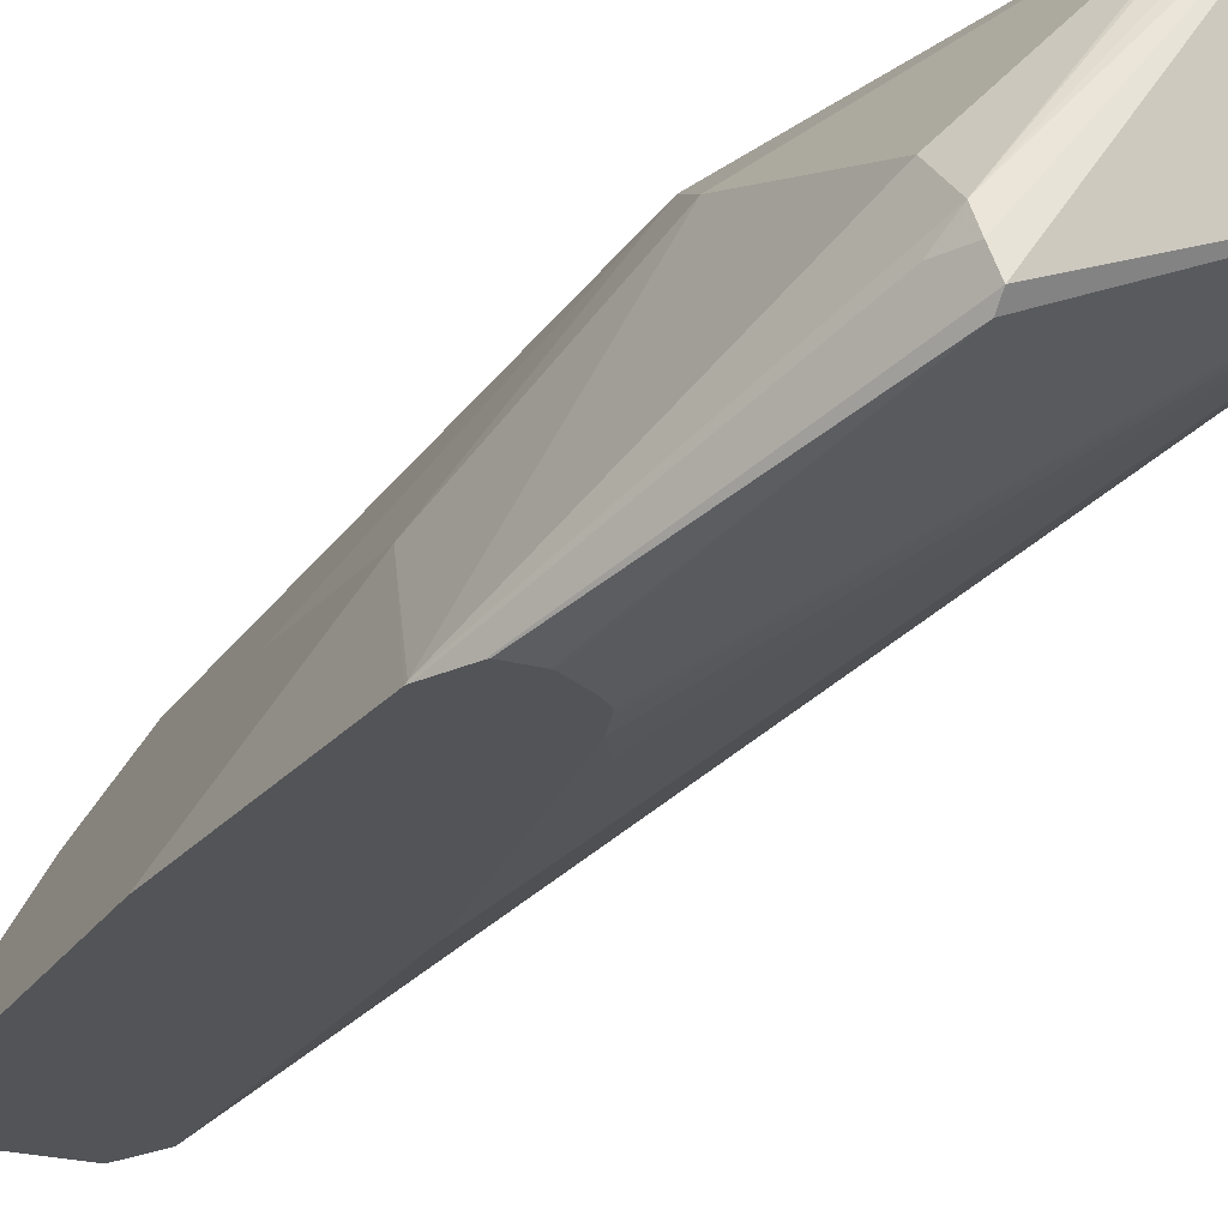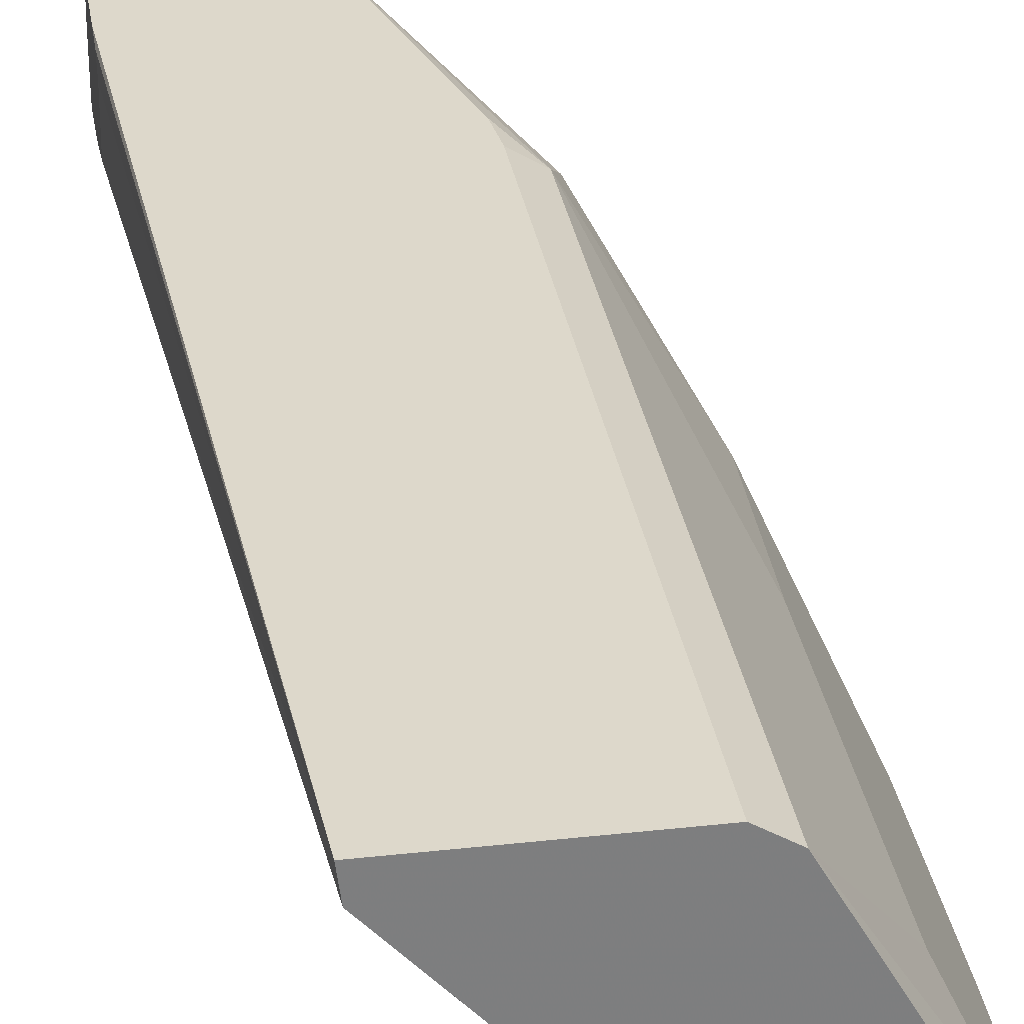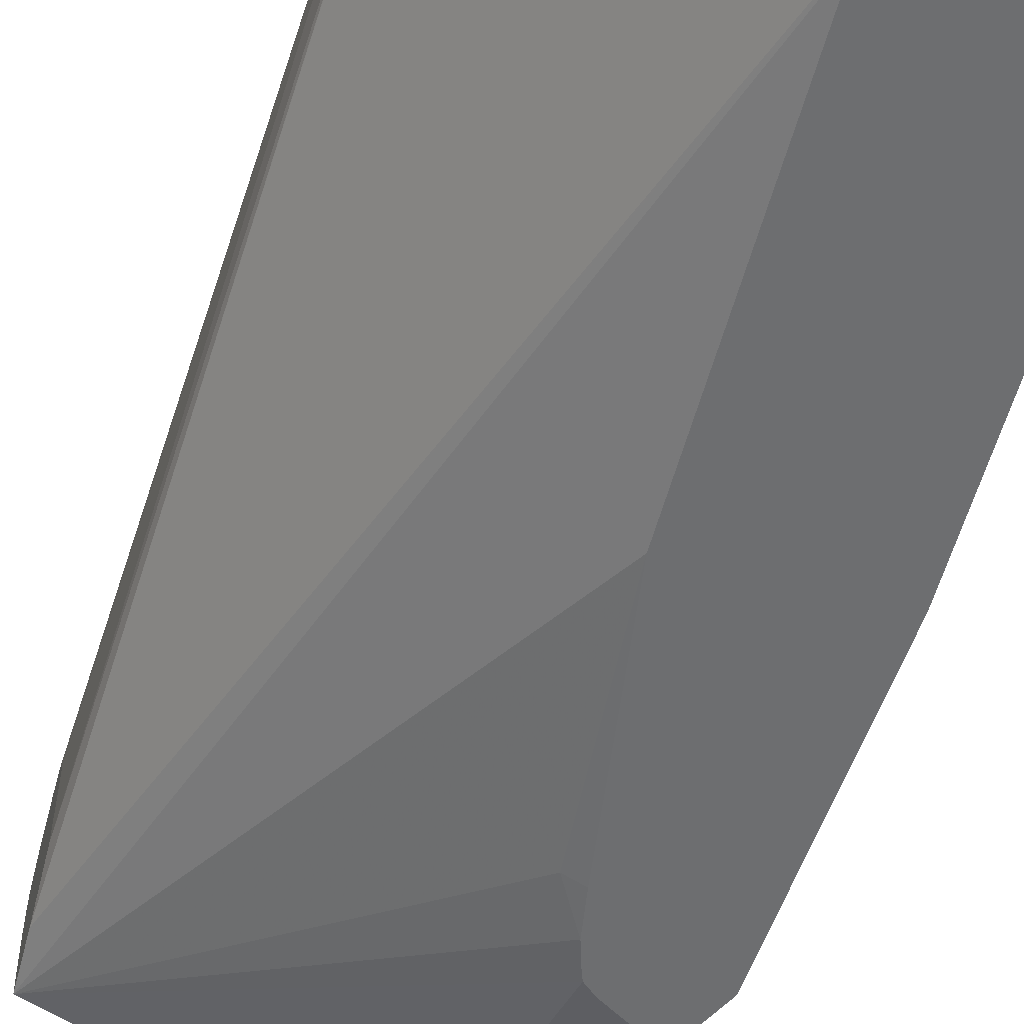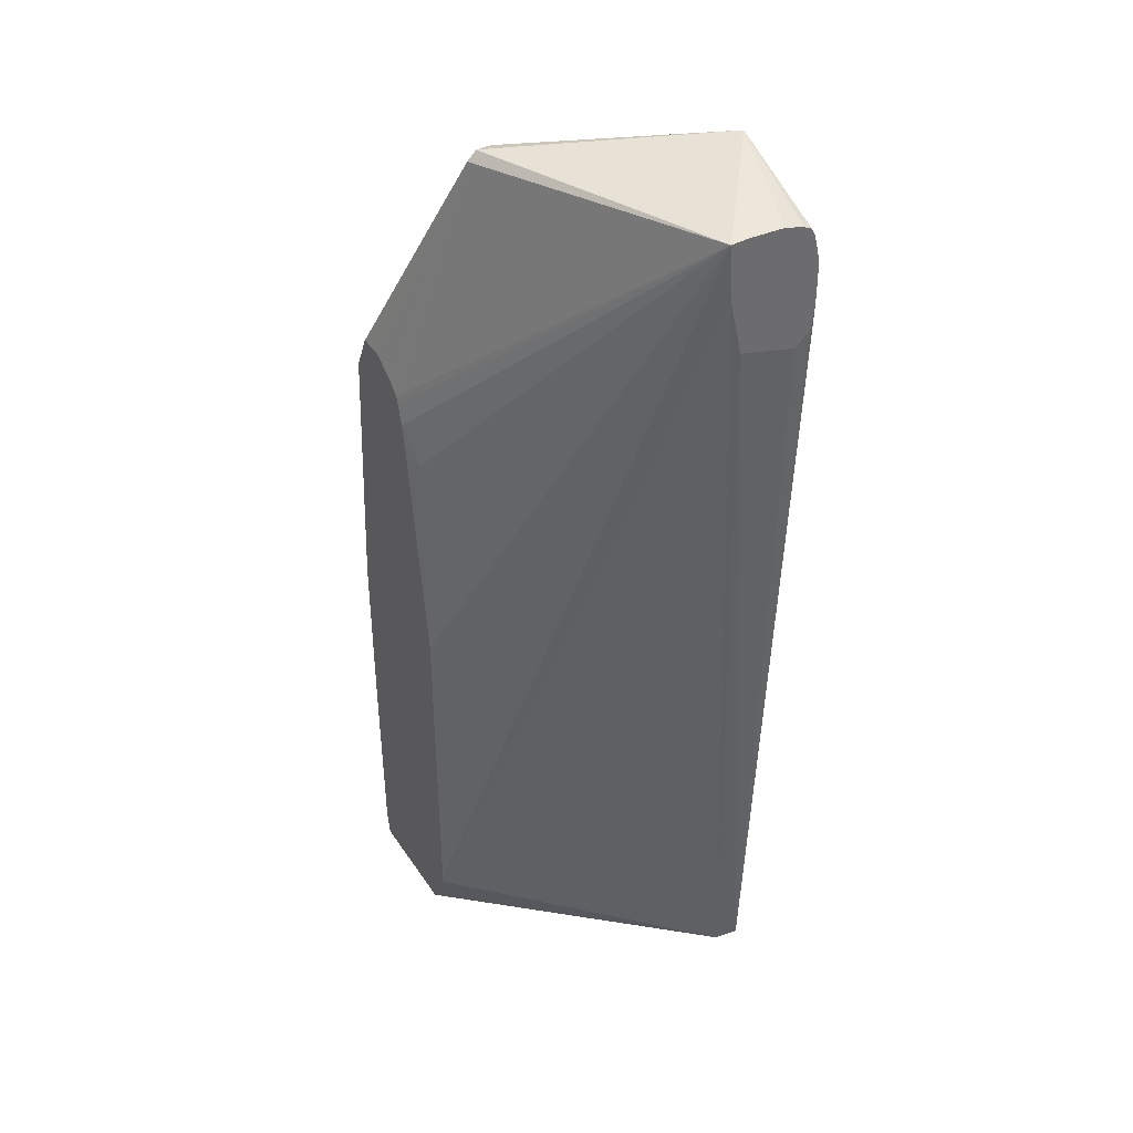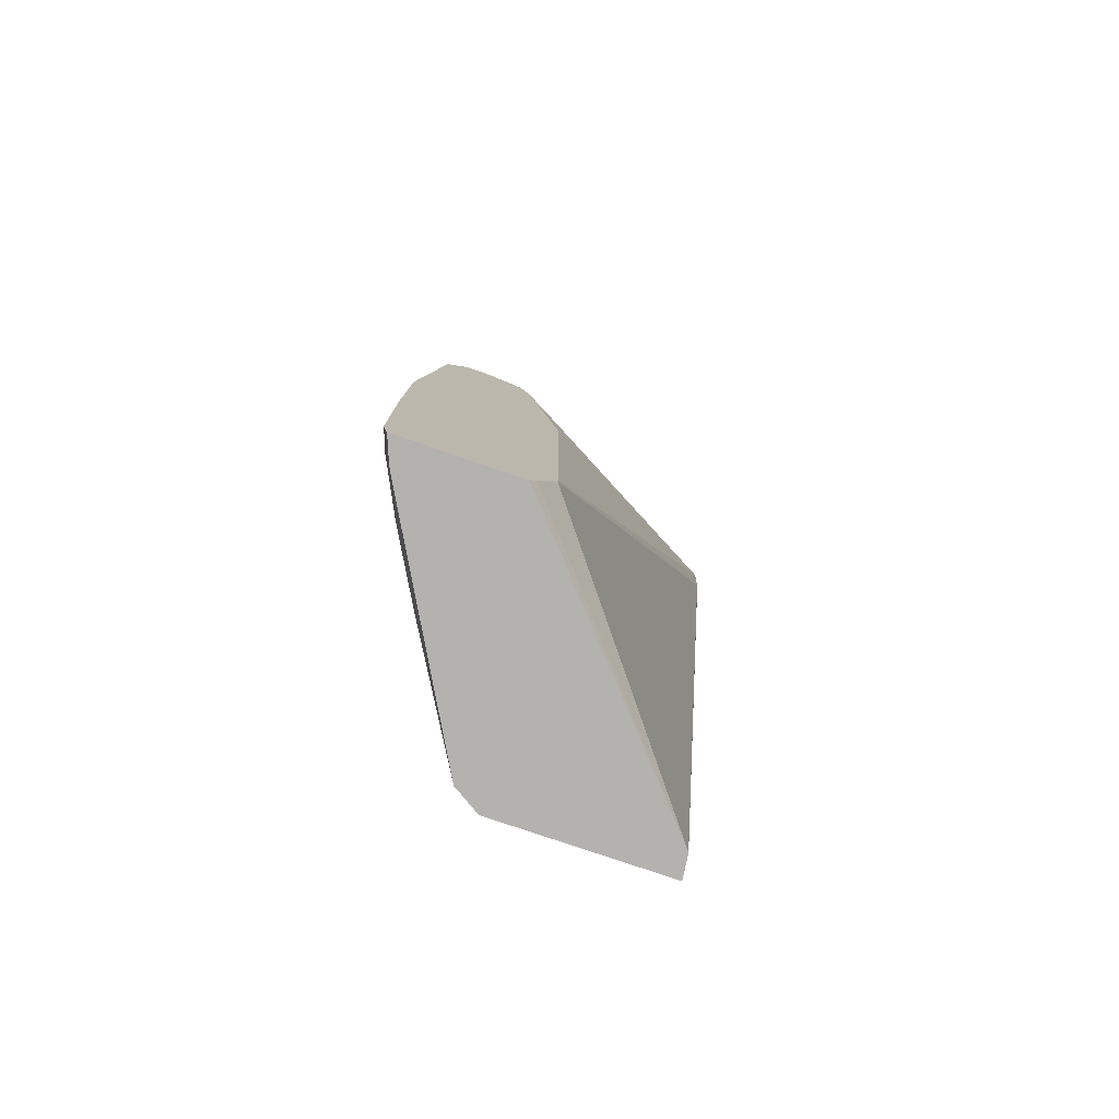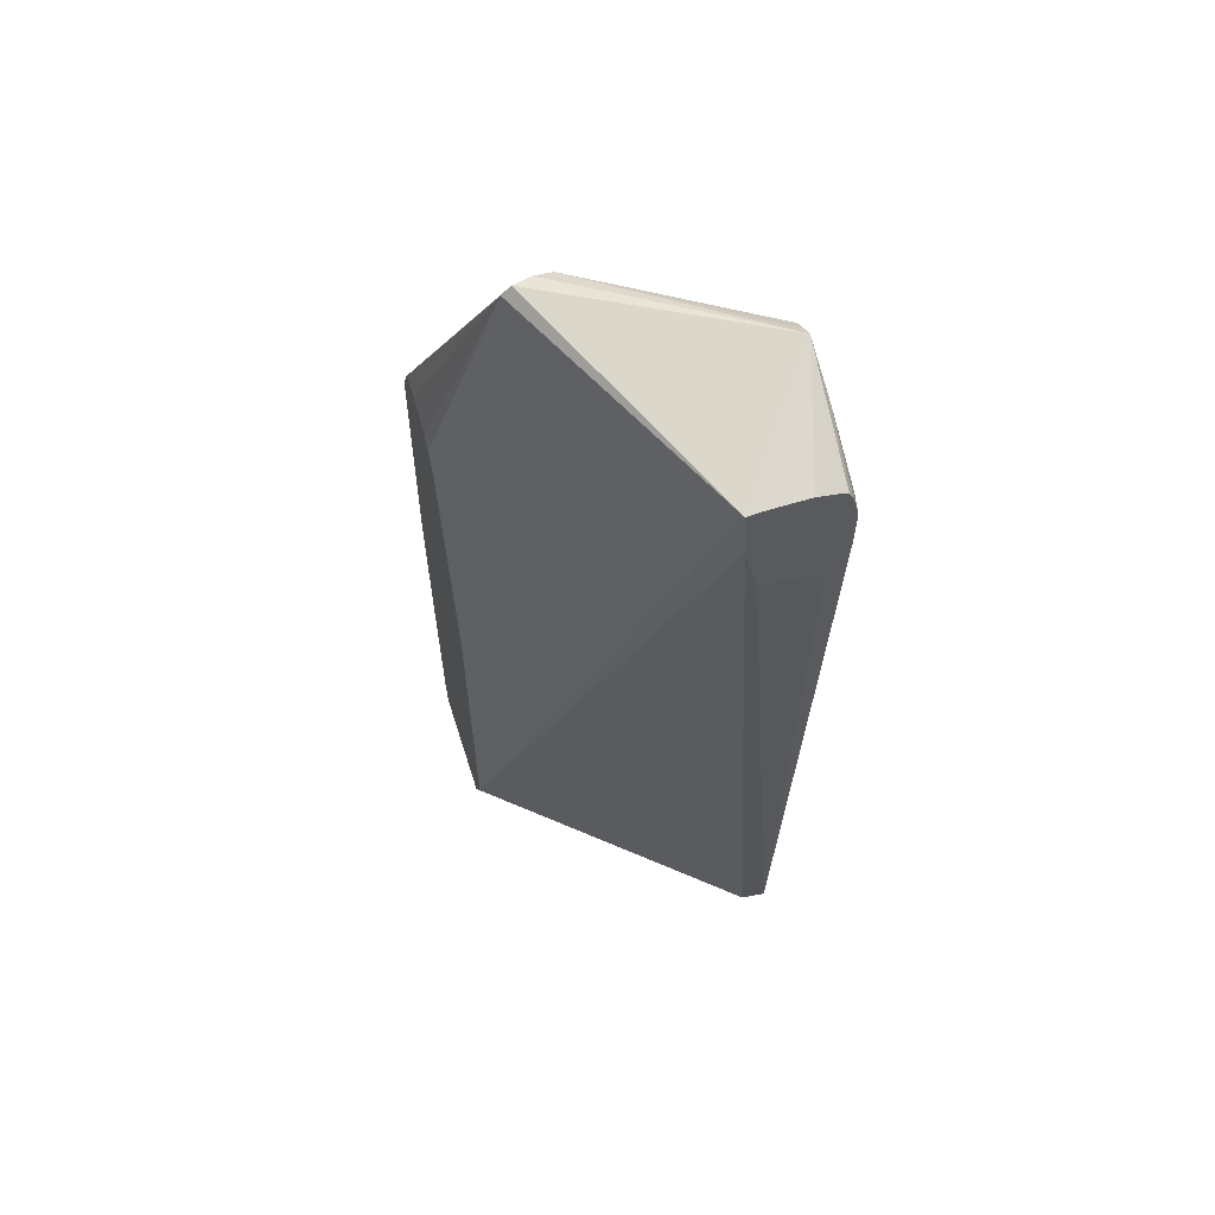
<metadata>
{"format":"obj","ext":"obj","renderer":"f3d","projection":"perspective","resolution":1024,"background":"white","views":[{"elev":-23.2,"azim":-24.6,"up":"+Y"},{"elev":31.1,"azim":171.0,"up":"+Y"},{"elev":-54.2,"azim":165.4,"up":"+Y"},{"elev":38.9,"azim":59.8,"up":"+Z"},{"elev":-79.7,"azim":-18.7,"up":"+Z"},{"elev":61.6,"azim":72.3,"up":"+Z"}]}
</metadata>
<code>
v -0.4662 0.4086 -0.126
v -0.3969 0.4086 -0.1416
v -0.3839 0.4086 -0.1163
v -0.3935 0.4086 -0.1356
v -0.2732 0.5484 -0.1416
v -0.2713 0.5625 -0.1416
v -0.273 0.5487 -0.1416
v -0.2461 0.5115 0.3628
v -0.2461 0.5191 0.3301
v -0.2461 0.5518 0.3225
v -0.2461 0.5625 0.3689
v -0.2461 0.5605 0.3301
v -0.2461 0.5625 0.3451
v -0.2536 0.5625 0.3764
v -0.2461 0.5588 0.3838
v -0.286 0.5625 0.3955
v -0.3697 0.5625 0.231
v -0.3678 0.5625 0.252
v -0.3302 0.5625 0.3963
v -0.3285 0.5625 0.3982
v -0.315 0.5625 0.4084
v -0.3207 0.5625 0.4043
v -0.3937 0.4725 0.3884
v -0.3937 0.4934 0.3674
v -0.3937 0.5354 0.2625
v -0.385 0.5529 0.231
v -0.3697 0.5625 -0.1416
v -0.458 0.4219 -0.1416
v -0.4634 0.4086 -0.1416
v -0.4645 0.4086 -0.1361
v -0.4619 0.42 -0.126
v -0.4676 0.4086 -0.02098
v -0.4676 0.4086 0.084
v -0.446 0.4086 0.2629
v -0.4571 0.4086 0.2406
v -0.4357 0.4725 0.1785
v -0.427 0.4899 0.063
v -0.4567 0.4095 0.2415
v -0.4565 0.4086 0.2423
v -0.399 0.462 0.3779
v -0.4469 0.4086 0.2615
v -0.3919 0.462 0.3919
v -0.3885 0.4515 0.3937
v -0.3885 0.4462 0.3884
v -0.4316 0.4086 0.2629
v -0.4303 0.4086 0.2626
v -0.4093 0.4086 0.2477
v -0.4153 0.4086 0.253
v -0.2461 0.5098 0.393
v -0.4077 0.4086 0.2432
v -0.404 0.4086 0.231
v -0.3836 0.4086 0.084
v -0.4007 0.4086 0.21
v -0.3919 0.413 0.21
v -0.3836 0.4086 -0.1128
v -0.2461 0.5518 0.3908
v -0.2461 0.5406 0.3936
v -0.2461 0.521 0.3938
v -0.2461 0.5173 0.3936
v -0.2461 0.5564 0.3884
v -0.385 0.5529 -0.1416
v -0.427 0.4899 -0.105
v -0.4479 0.448 -0.126
v -0.4562 0.4255 -0.1416
f 52 51 3
f 53 51 52
f 53 54 51
f 53 52 54
f 54 52 49
f 55 3 8
f 55 49 52
f 55 8 49
f 55 52 3
f 5 8 3
f 8 11 49
f 56 49 11
f 54 49 51
f 51 34 3
f 48 44 46
f 50 47 51
f 50 51 49
f 50 49 47
f 47 49 44
f 48 47 44
f 48 46 47
f 46 34 47
f 45 34 46
f 45 46 44
f 45 44 34
f 39 35 34
f 57 49 56
f 41 39 34
f 47 34 51
f 58 49 57
f 38 24 25
f 59 21 49
f 41 34 44
f 26 27 61
f 27 28 61
f 63 62 61
f 63 61 64
f 64 61 28
f 31 64 28
f 31 63 64
f 31 62 63
f 31 37 62
f 62 37 61
f 37 26 61
f 34 1 3
f 59 49 58
f 38 23 24
f 42 23 40
f 42 21 23
f 42 43 21
f 44 49 43
f 43 49 21
f 15 56 11
f 60 56 15
f 60 15 16
f 60 16 21
f 60 21 56
f 57 56 21
f 58 57 21
f 59 58 21
f 38 40 23
f 41 44 43
f 30 1 31
f 41 42 40
f 22 23 21
f 22 21 20
f 20 21 16
f 20 16 19
f 16 18 19
f 16 17 18
f 16 6 17
f 14 6 16
f 14 16 15
f 14 15 11
f 14 11 6
f 12 10 6
f 13 12 6
f 22 20 23
f 13 6 11
f 41 43 42
f 10 11 8
f 9 10 8
f 9 6 10
f 7 6 9
f 7 9 8
f 7 8 5
f 7 5 6
f 5 2 6
f 4 2 5
f 4 5 3
f 4 3 2
f 2 3 1
f 13 11 12
f 20 19 23
f 12 11 10
f 19 25 24
f 19 24 23
f 41 40 39
f 39 40 38
f 39 38 35
f 36 35 38
f 36 38 25
f 36 25 26
f 36 37 31
f 36 31 33
f 36 33 35
f 35 33 34
f 33 1 34
f 32 1 33
f 32 33 31
f 36 26 37
f 29 2 1
f 19 26 25
f 32 31 1
f 19 18 26
f 17 26 18
f 17 27 26
f 2 27 6
f 17 6 27
f 29 28 2
f 30 28 29
f 30 31 28
f 30 29 1
f 2 28 27

</code>
